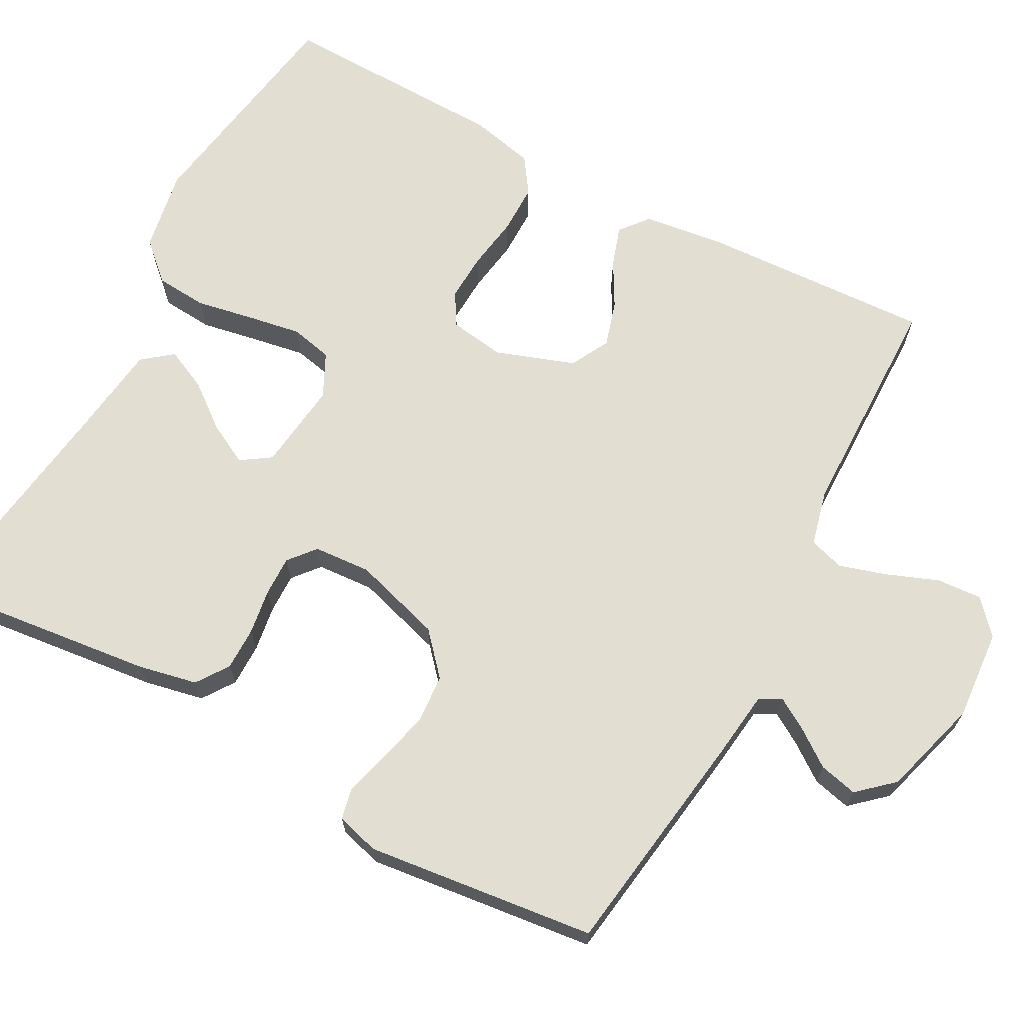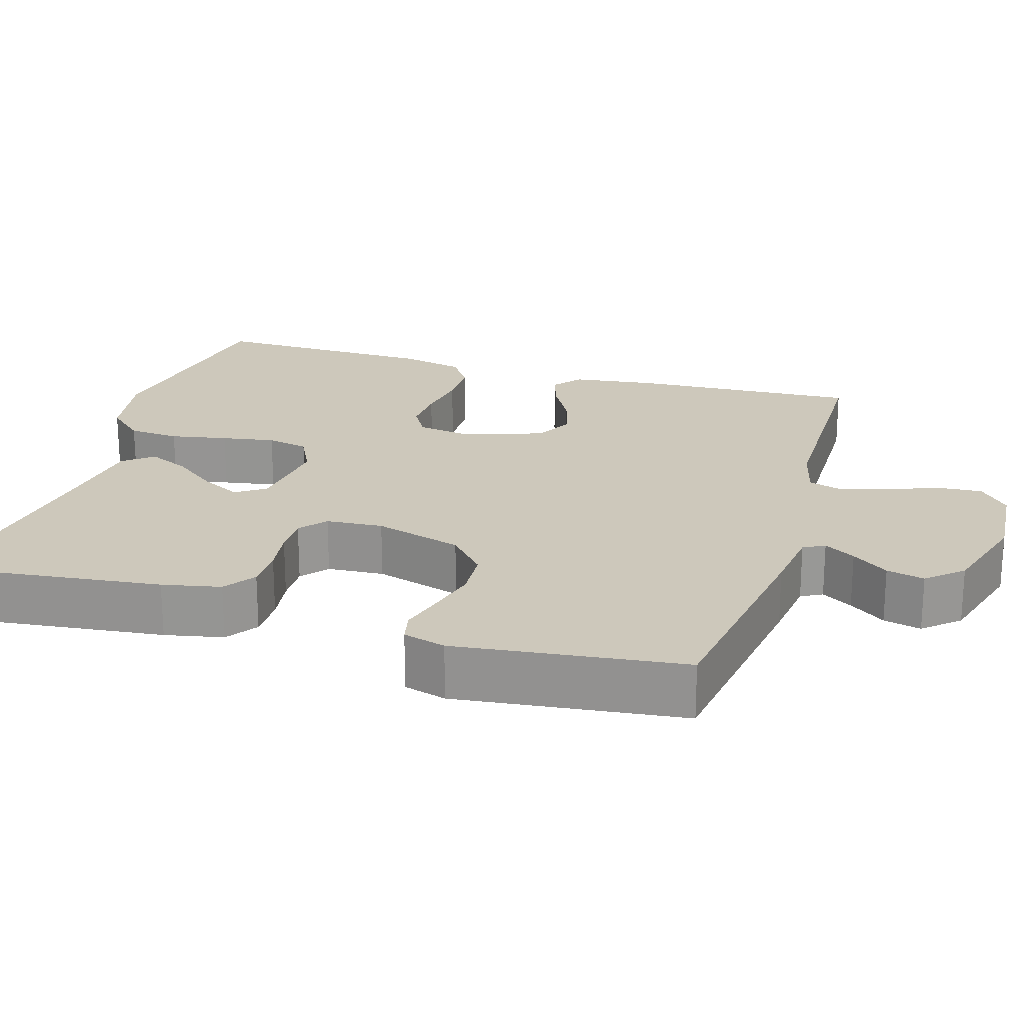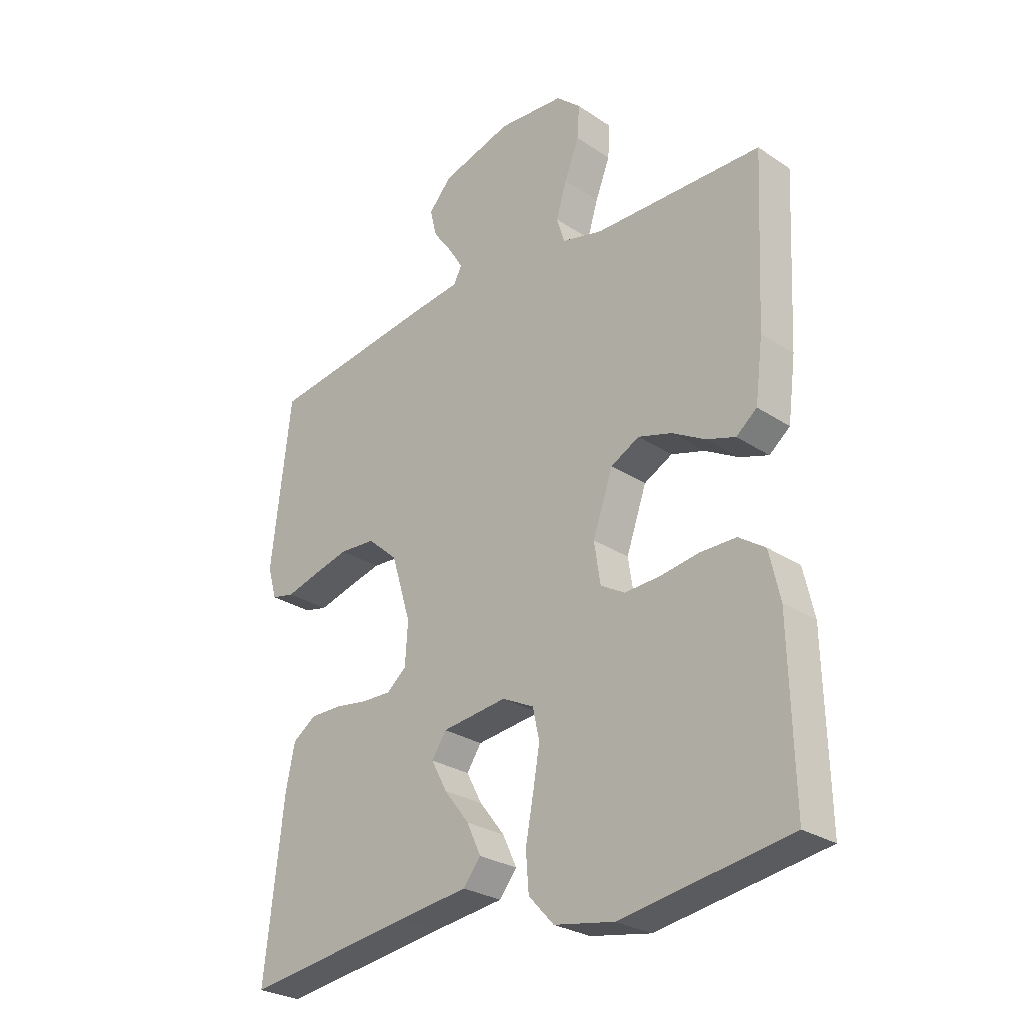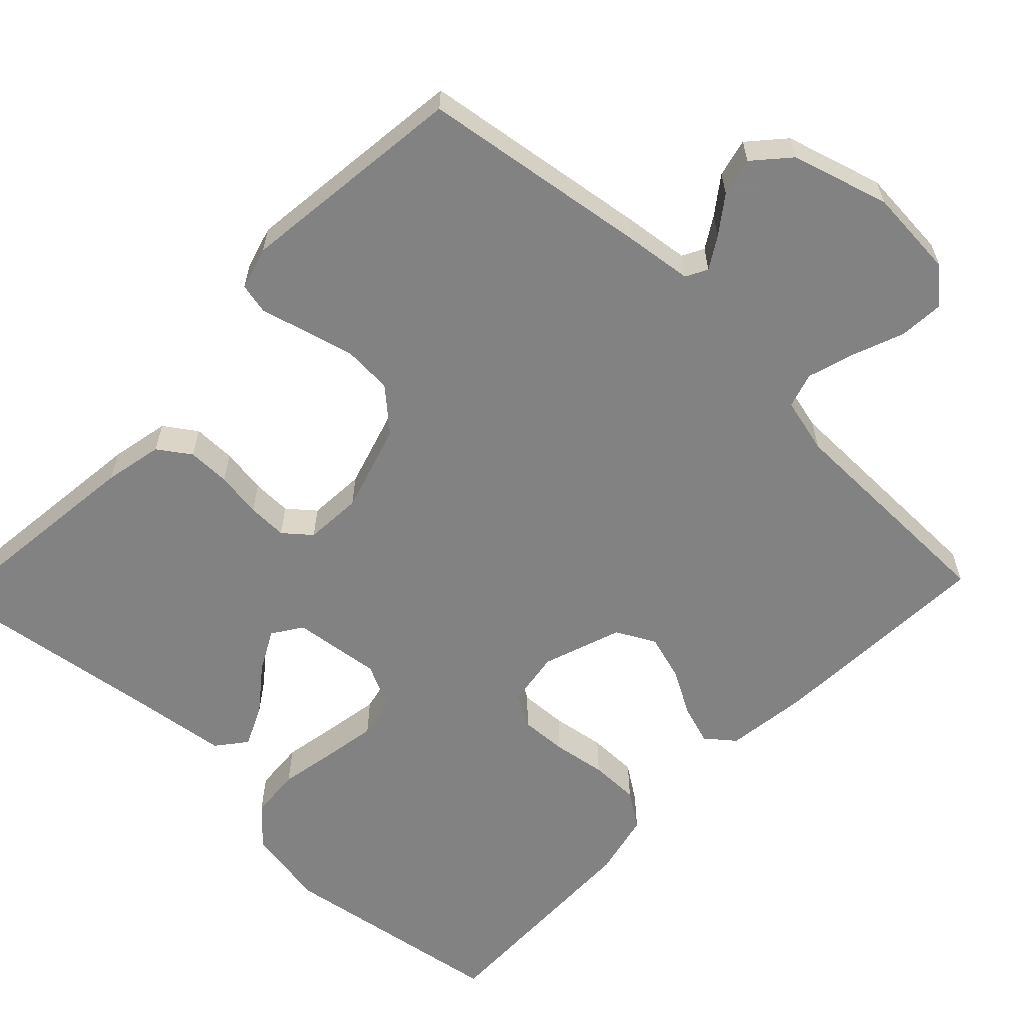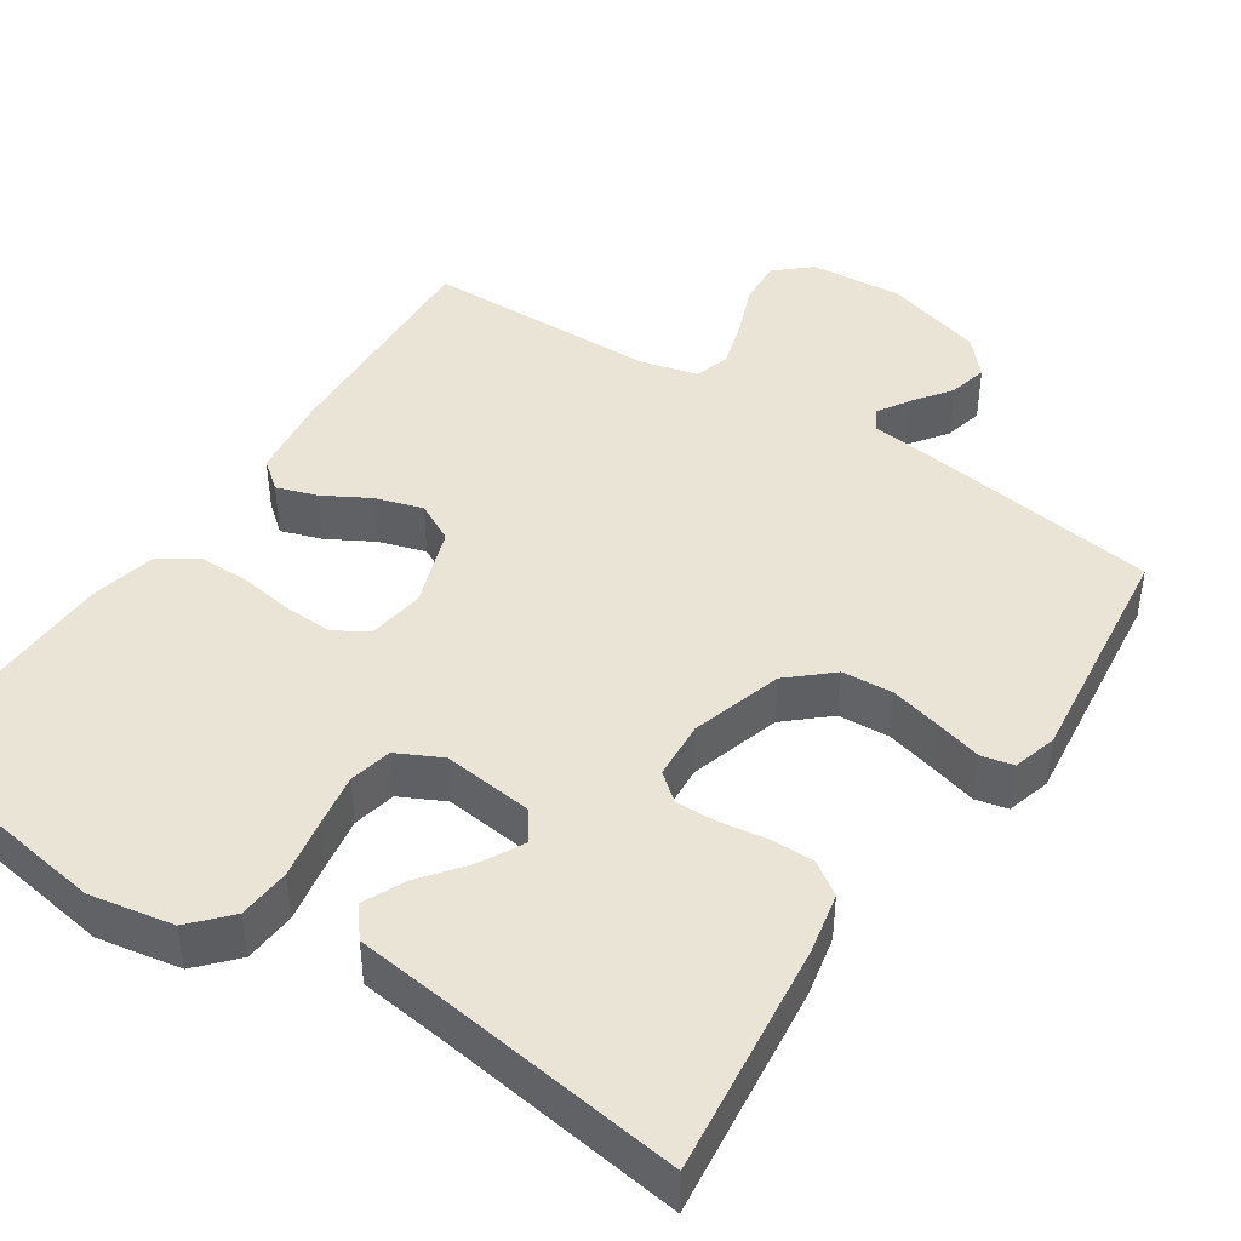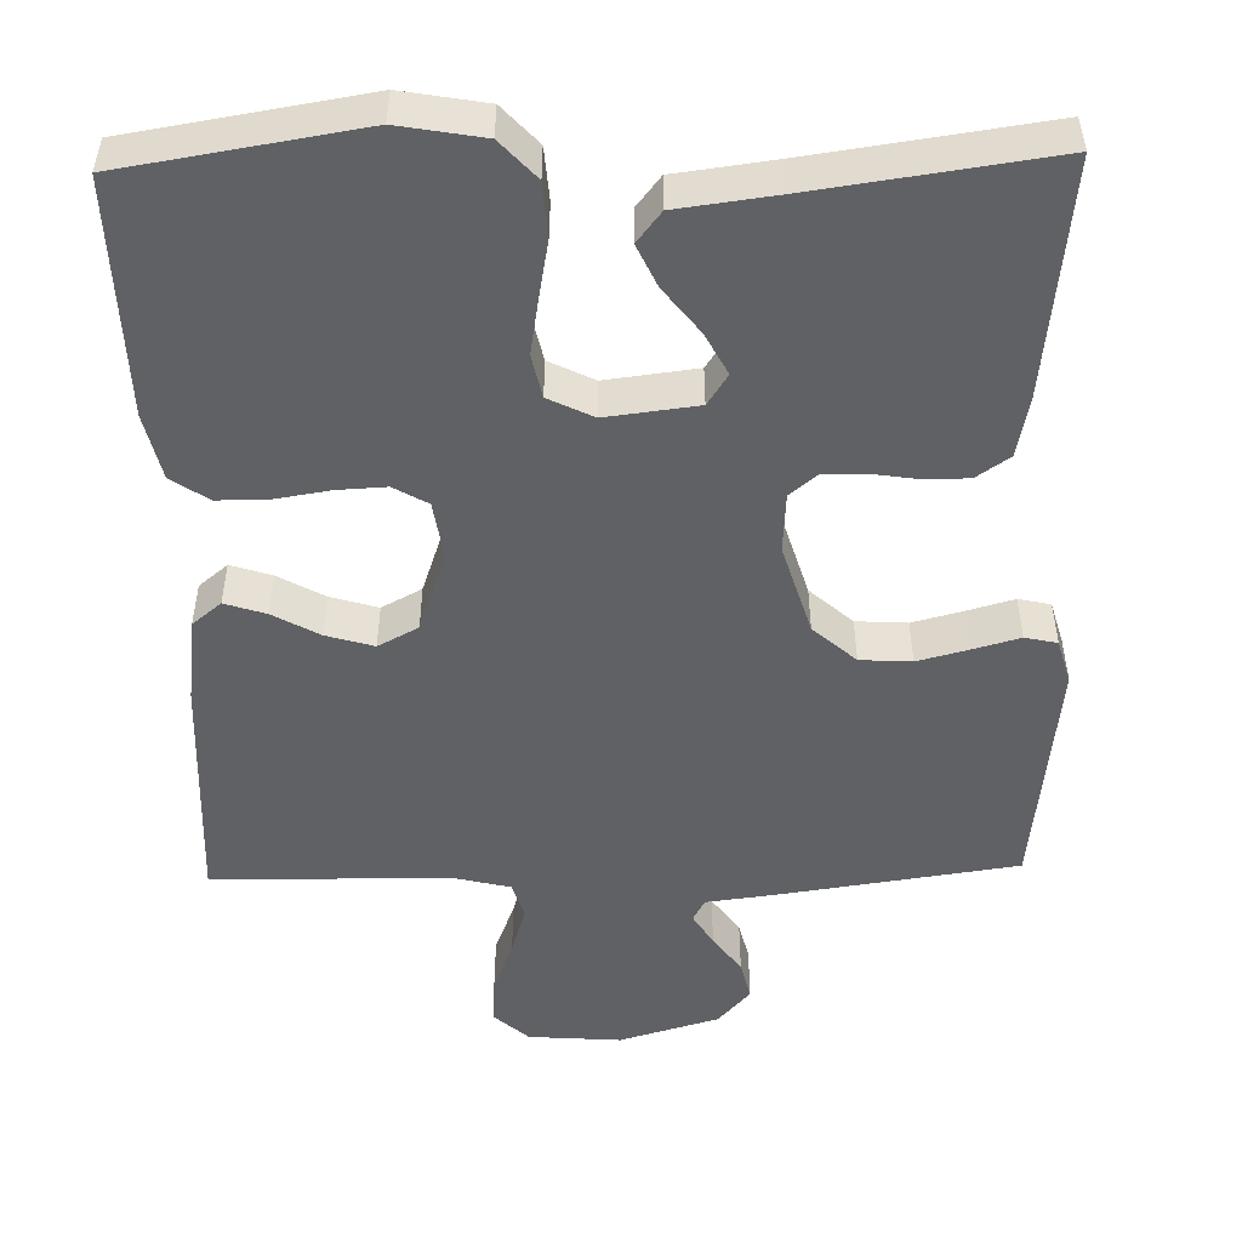
<metadata>
{"format":"obj","ext":"obj","renderer":"f3d","projection":"perspective","resolution":1024,"background":"white","views":[{"elev":67.9,"azim":-61.7,"up":"+Y"},{"elev":21.8,"azim":-73.2,"up":"+Y"},{"elev":-27.5,"azim":44.6,"up":"+Z"},{"elev":-60.9,"azim":-43.7,"up":"+Y"},{"elev":43.8,"azim":-146.6,"up":"+Y"},{"elev":-50.4,"azim":-178.6,"up":"+Y"}]}
</metadata>
<code>
v -0.5 0.07 -0.5
v -0.466 0.07 -0.2
v -0.45 0.07 -0.123
v -0.408 0.07 -0.094
v -0.352 0.07 -0.094
v -0.292 0.07 -0.103
v -0.24 0.07 -0.104
v -0.205 0.07 -0.075
v -0.2 0.07 0
v -0.235 0.07 0.116
v -0.289 0.07 0.164
v -0.354 0.07 0.168
v -0.42 0.07 0.151
v -0.478 0.07 0.135
v -0.519 0.07 0.144
v -0.535 0.07 0.2
v -0.5 0.07 0.5
v -0.2 0.07 0.543
v -0.111 0.07 0.554
v -0.096 0.07 0.582
v -0.121 0.07 0.623
v -0.156 0.07 0.671
v -0.168 0.07 0.721
v -0.127 0.07 0.767
v 0 0.07 0.804
v 0.118 0.07 0.795
v 0.162 0.07 0.756
v 0.158 0.07 0.697
v 0.132 0.07 0.63
v 0.113 0.07 0.568
v 0.127 0.07 0.522
v 0.2 0.07 0.504
v 0.5 0.07 0.5
v 0.485 0.07 0.2
v 0.471 0.07 0.092
v 0.434 0.07 0.062
v 0.382 0.07 0.079
v 0.323 0.07 0.112
v 0.263 0.07 0.13
v 0.212 0.07 0.103
v 0.176 0.07 0
v 0.187 0.07 -0.073
v 0.23 0.07 -0.098
v 0.292 0.07 -0.095
v 0.362 0.07 -0.084
v 0.427 0.07 -0.084
v 0.474 0.07 -0.116
v 0.493 0.07 -0.2
v 0.5 0.07 -0.5
v 0.2 0.07 -0.548
v 0.093 0.07 -0.529
v 0.048 0.07 -0.48
v 0.043 0.07 -0.413
v 0.057 0.07 -0.338
v 0.069 0.07 -0.268
v 0.057 0.07 -0.213
v 0 0.07 -0.185
v -0.116 0.07 -0.199
v -0.142 0.07 -0.238
v -0.114 0.07 -0.291
v -0.069 0.07 -0.349
v -0.044 0.07 -0.403
v -0.075 0.07 -0.442
v -0.2 0.07 -0.458
v -0.5 0 -0.5
v -0.466 0 -0.2
v -0.45 0 -0.123
v -0.408 0 -0.094
v -0.352 0 -0.094
v -0.292 0 -0.103
v -0.24 0 -0.104
v -0.205 0 -0.075
v -0.2 0 0
v -0.235 0 0.116
v -0.289 0 0.164
v -0.354 0 0.168
v -0.42 0 0.151
v -0.478 0 0.135
v -0.519 0 0.144
v -0.535 0 0.2
v -0.5 0 0.5
v -0.2 0 0.543
v -0.111 0 0.554
v -0.096 0 0.582
v -0.121 0 0.623
v -0.156 0 0.671
v -0.168 0 0.721
v -0.127 0 0.767
v 0 0 0.804
v 0.118 0 0.795
v 0.162 0 0.756
v 0.158 0 0.697
v 0.132 0 0.63
v 0.113 0 0.568
v 0.127 0 0.522
v 0.2 0 0.504
v 0.5 0 0.5
v 0.485 0 0.2
v 0.471 0 0.092
v 0.434 0 0.062
v 0.382 0 0.079
v 0.323 0 0.112
v 0.263 0 0.13
v 0.212 0 0.103
v 0.176 0 0
v 0.187 0 -0.073
v 0.23 0 -0.098
v 0.292 0 -0.095
v 0.362 0 -0.084
v 0.427 0 -0.084
v 0.474 0 -0.116
v 0.493 0 -0.2
v 0.5 0 -0.5
v 0.2 0 -0.548
v 0.093 0 -0.529
v 0.048 0 -0.48
v 0.043 0 -0.413
v 0.057 0 -0.338
v 0.069 0 -0.268
v 0.057 0 -0.213
v 0 0 -0.185
v -0.116 0 -0.199
v -0.142 0 -0.238
v -0.114 0 -0.291
v -0.069 0 -0.349
v -0.044 0 -0.403
v -0.075 0 -0.442
v -0.2 0 -0.458
f 62 63 64
f 61 62 64
f 60 61 64
f 4 5 6
f 3 4 6
f 2 3 6
f 1 2 6
f 64 1 6
f 60 64 6
f 59 60 6
f 58 59 6 7
f 57 58 7 8
f 56 57 8 9
f 52 53 54
f 51 52 54
f 50 51 54
f 49 50 54
f 48 49 54
f 47 48 54
f 46 47 54
f 45 46 54
f 44 45 54
f 43 44 54 55
f 42 43 55 56
f 36 37 38
f 35 36 38
f 34 35 38
f 33 34 38
f 32 33 38
f 31 32 38 39
f 27 28 29
f 26 27 29
f 25 26 29
f 24 25 29
f 23 24 29
f 22 23 29
f 21 22 29
f 20 21 29 30
f 19 20 30 31
f 18 19 31
f 17 18 31
f 16 17 31
f 15 16 31
f 14 15 31
f 13 14 31
f 56 9 10
f 42 56 10
f 41 42 10
f 31 39 40
f 41 10 11
f 40 41 11
f 31 40 11
f 12 13 31
f 11 12 31
f 128 127 126
f 128 126 125
f 128 125 124
f 70 69 68
f 70 68 67
f 70 67 66
f 70 66 65
f 70 65 128
f 70 128 124
f 70 124 123
f 71 70 123 122
f 72 71 122 121
f 73 72 121 120
f 118 117 116
f 118 116 115
f 118 115 114
f 118 114 113
f 118 113 112
f 118 112 111
f 118 111 110
f 118 110 109
f 118 109 108
f 119 118 108 107
f 120 119 107 106
f 102 101 100
f 102 100 99
f 102 99 98
f 102 98 97
f 102 97 96
f 103 102 96 95
f 93 92 91
f 93 91 90
f 93 90 89
f 93 89 88
f 93 88 87
f 93 87 86
f 93 86 85
f 94 93 85 84
f 95 94 84 83
f 95 83 82
f 95 82 81
f 95 81 80
f 95 80 79
f 95 79 78
f 95 78 77
f 74 73 120
f 74 120 106
f 74 106 105
f 104 103 95
f 75 74 105
f 75 105 104
f 75 104 95
f 95 77 76
f 95 76 75
f 1 65 66 2
f 2 66 67 3
f 3 67 68 4
f 4 68 69 5
f 5 69 70 6
f 6 70 71 7
f 7 71 72 8
f 8 72 73 9
f 9 73 74 10
f 10 74 75 11
f 11 75 76 12
f 12 76 77 13
f 13 77 78 14
f 14 78 79 15
f 15 79 80 16
f 16 80 81 17
f 17 81 82 18
f 18 82 83 19
f 19 83 84 20
f 20 84 85 21
f 21 85 86 22
f 22 86 87 23
f 23 87 88 24
f 24 88 89 25
f 25 89 90 26
f 26 90 91 27
f 27 91 92 28
f 28 92 93 29
f 29 93 94 30
f 30 94 95 31
f 31 95 96 32
f 32 96 97 33
f 33 97 98 34
f 34 98 99 35
f 35 99 100 36
f 36 100 101 37
f 37 101 102 38
f 38 102 103 39
f 39 103 104 40
f 40 104 105 41
f 41 105 106 42
f 42 106 107 43
f 43 107 108 44
f 44 108 109 45
f 45 109 110 46
f 46 110 111 47
f 47 111 112 48
f 48 112 113 49
f 49 113 114 50
f 50 114 115 51
f 51 115 116 52
f 52 116 117 53
f 53 117 118 54
f 54 118 119 55
f 55 119 120 56
f 56 120 121 57
f 57 121 122 58
f 58 122 123 59
f 59 123 124 60
f 60 124 125 61
f 61 125 126 62
f 62 126 127 63
f 63 127 128 64
f 64 128 65 1

</code>
